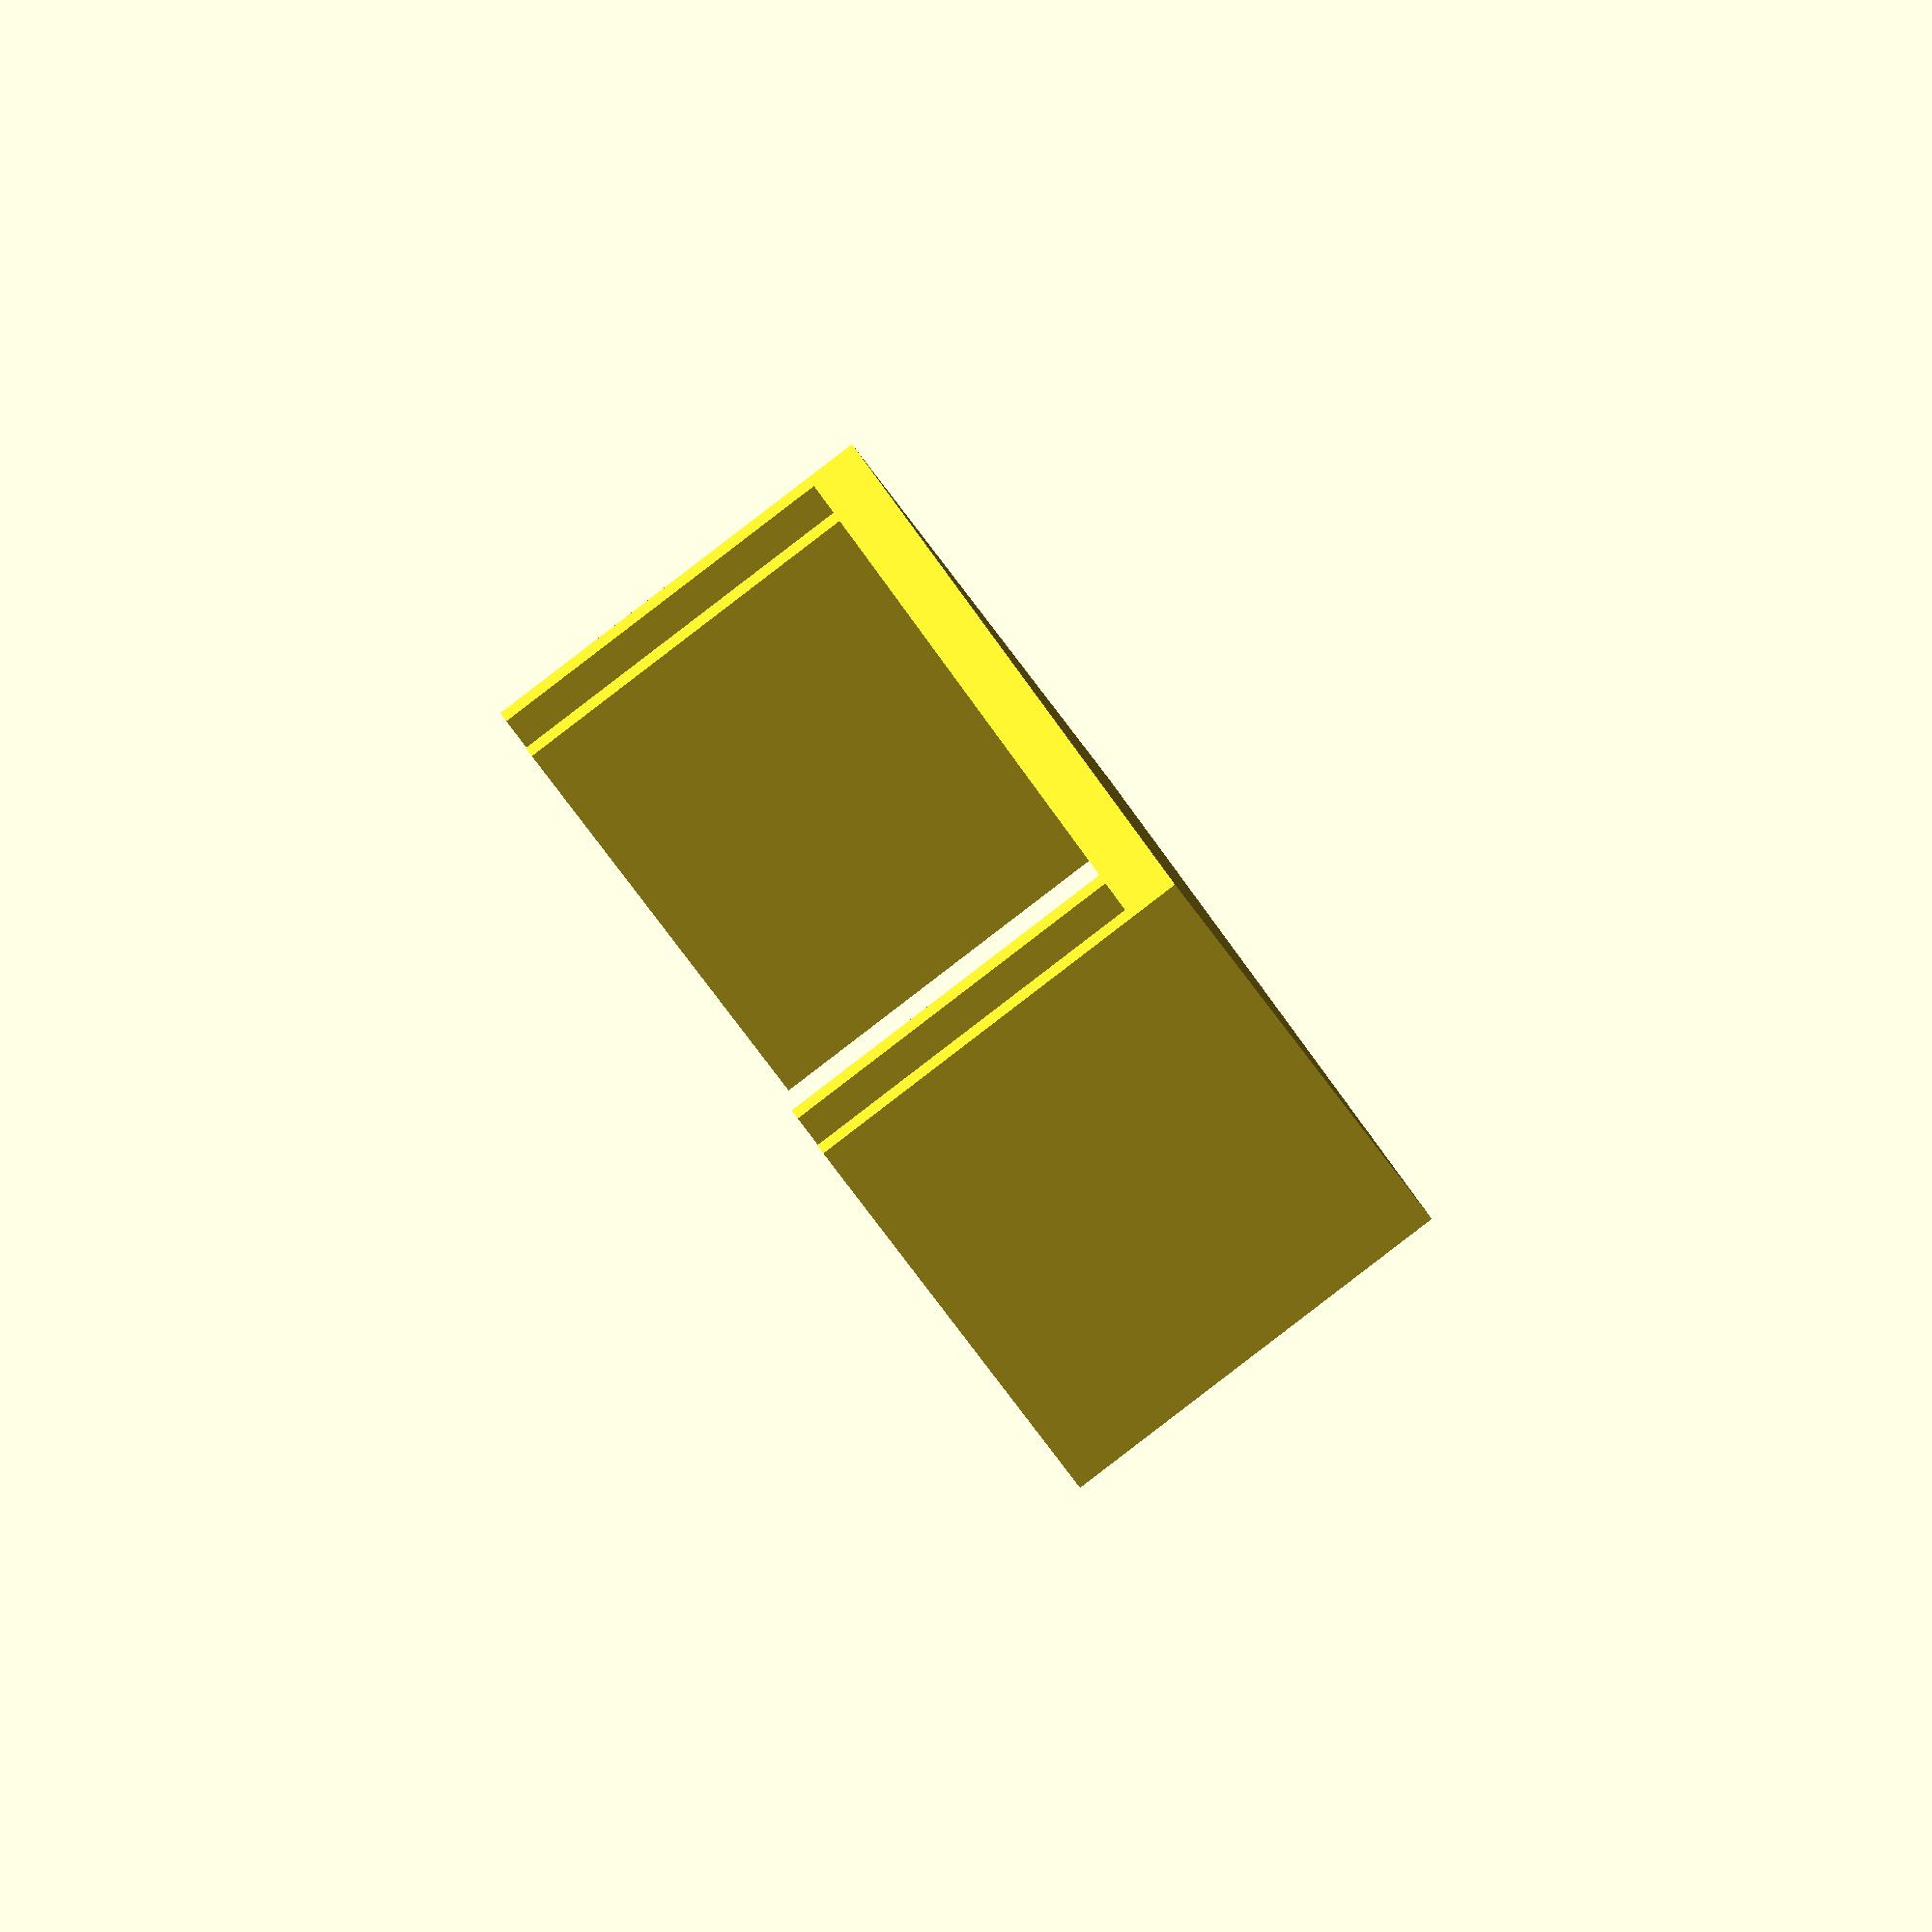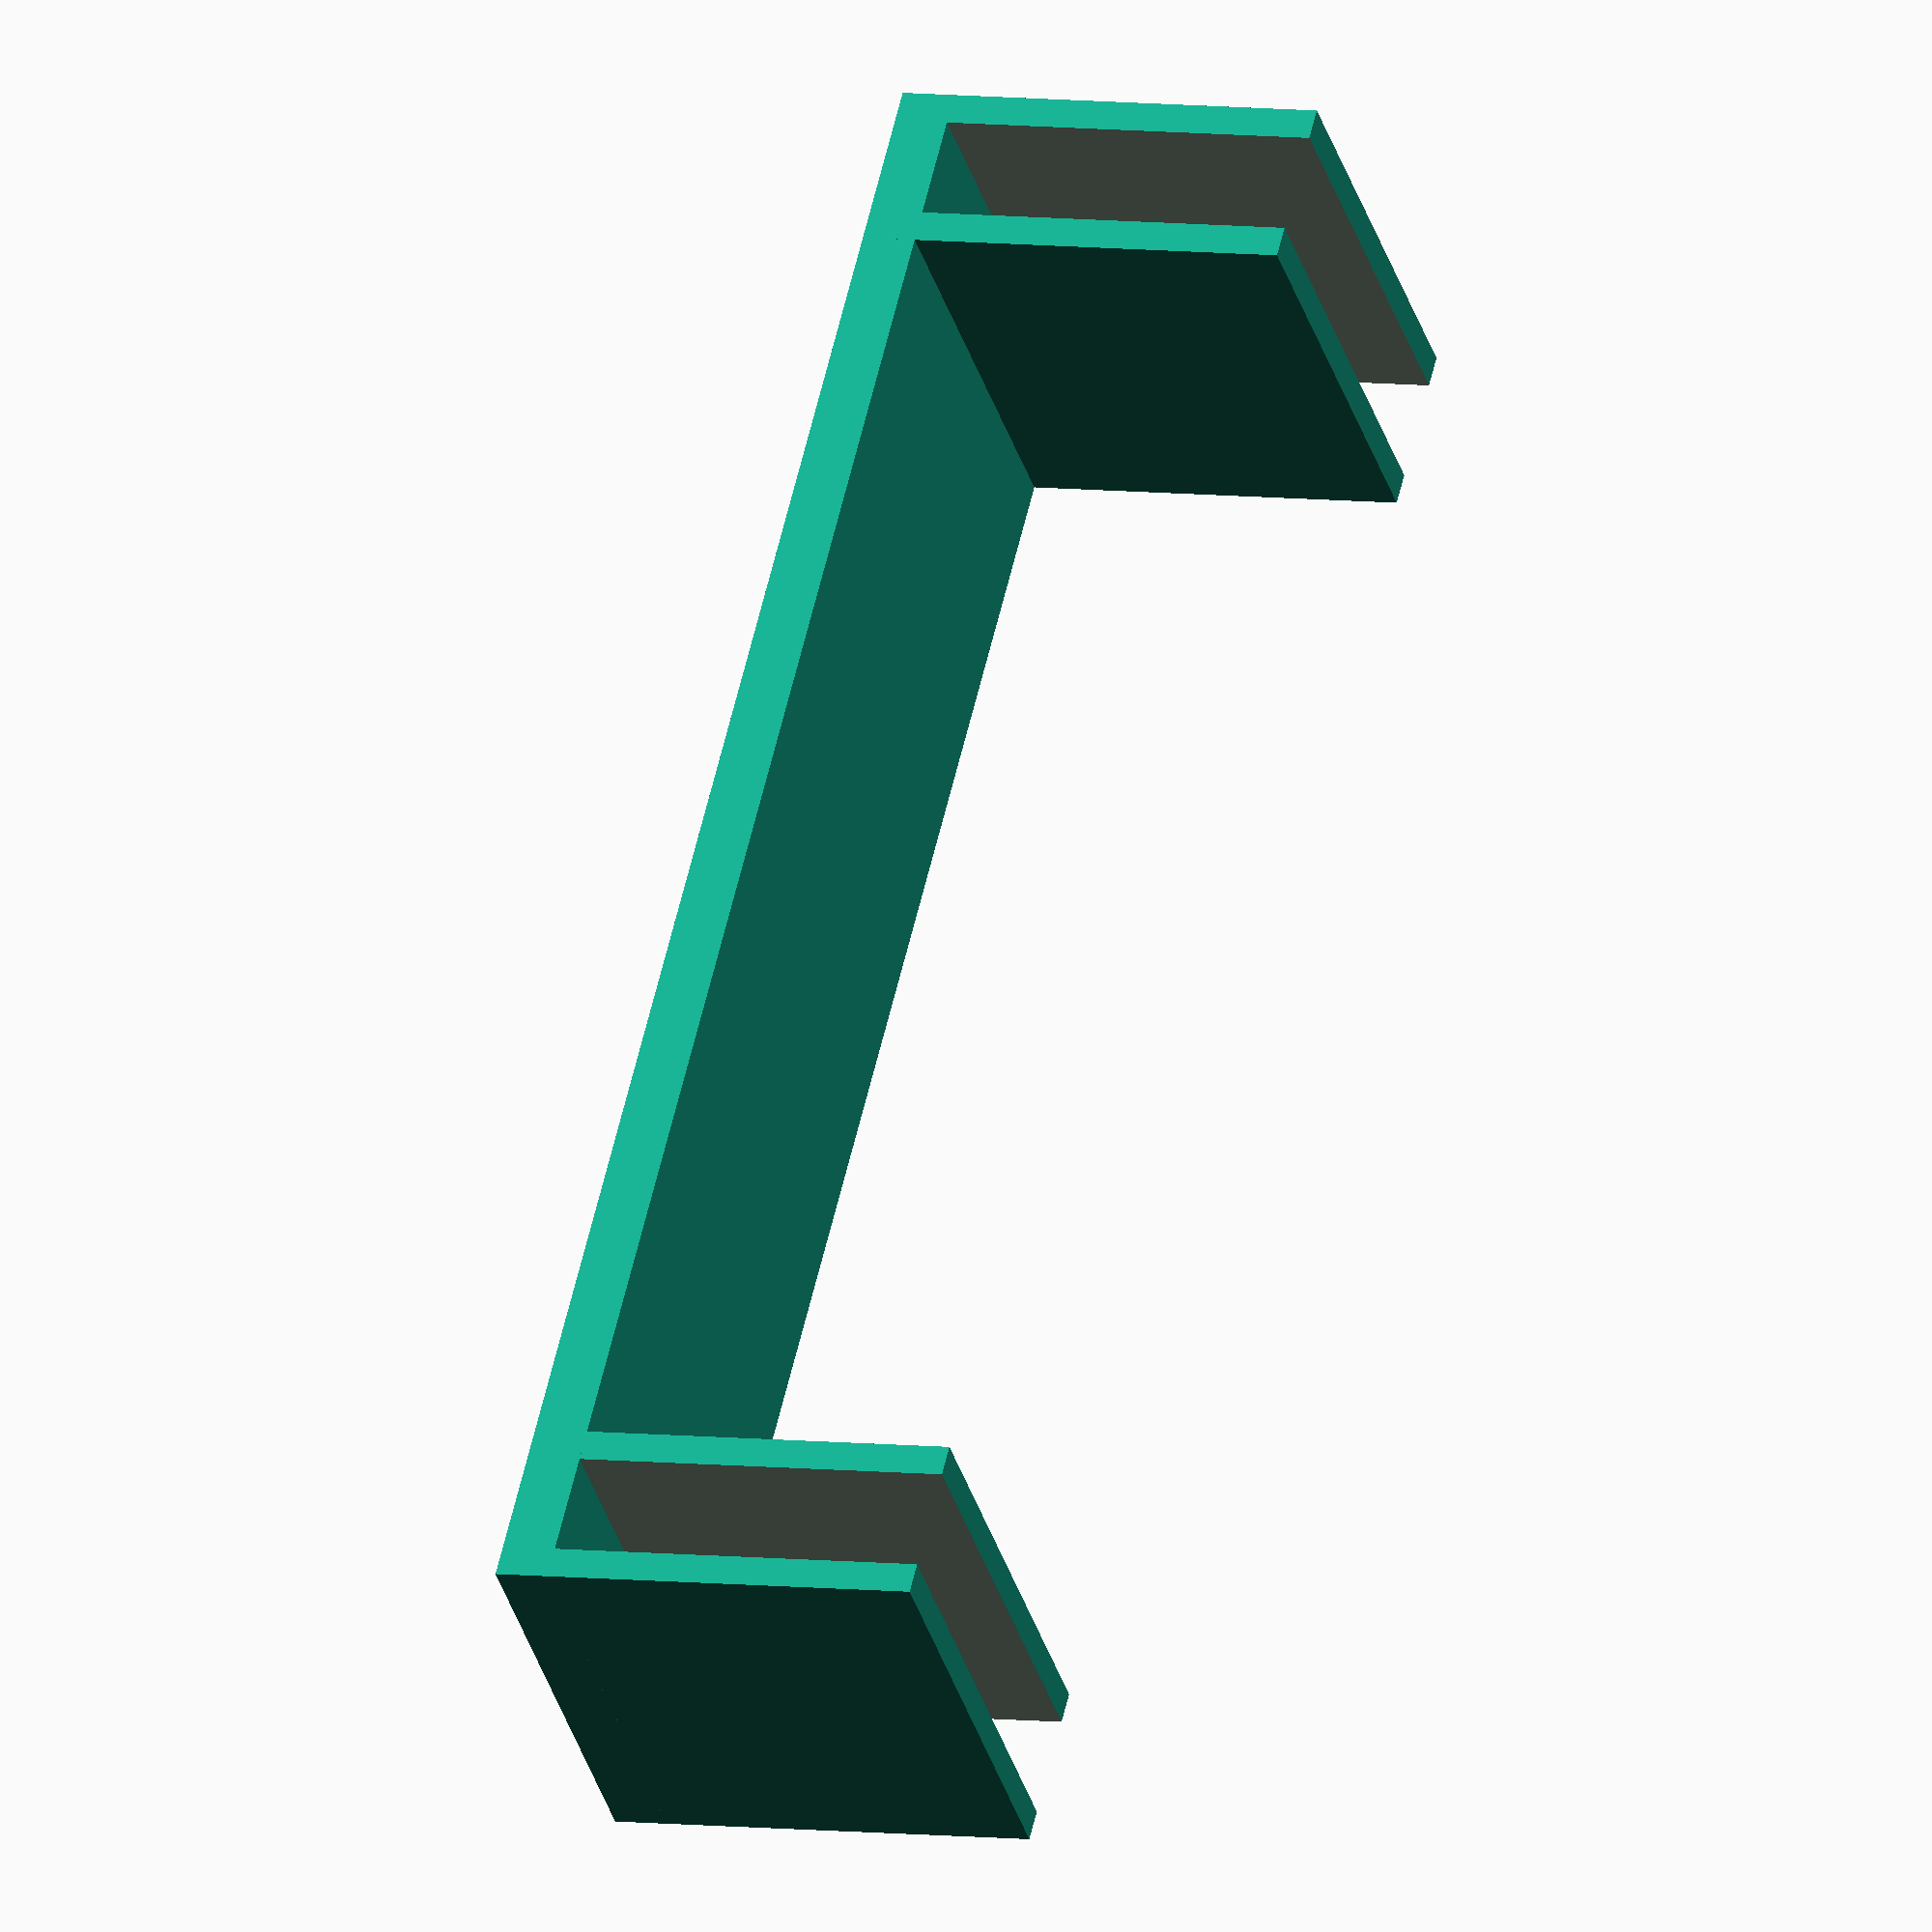
<openscad>

module u(l=25,ep=1.5,jour=5,h=5){
    difference(){
        cube([l,jour+2*ep,h],false);
        translate([ep,ep,-1])
            cube([l-ep+1,jour,h+1.5],false);
    } 
}
//u();
module angle(ep=1.5,jour=5,h=5,r=25,epFond=2){
    translate([0,-2*ep-jour,0])
    intersection(){
		translate([0,2*ep+jour,0]) difference() {	cylinder(r=r,h=h*4,center=true,$fn=128);
			translate([ep,ep+0.1-r-jour-2*ep,epFond])cube([jour,r,h]);
		}
        difference(){
            union(){
                u(2*r,ep,jour,h);
                translate([0,ep,0]) rotate(-90)
                    u(2*r-(2*ep+jour),ep,jour,h);
                translate([0,2*ep+jour,0])
                    cylinder(r=r*1.5,h=epFond);
            }
            translate([-r,0,0])cube([2*r,4*r,3*h],center=true);
            translate([0,2*ep+jour+r,0])cube([4*r,2*r,3*h],center=true);
        }
    }
 
}
angle(epFond=2,r=35,h=25);

module angleHaut(ep=1.5,jour=5,h=5,r=25,epToit=2){
    translate([-ep-jour,-ep,0])
	difference() {
		union(){
				u(r,ep,jour,h);
				translate([0,ep,0]) rotate(-90)
					u(r-(2*ep+jour),ep,jour,h);
				translate([0,0,h-epToit])
					cube([r,2*ep+jour,epToit]);
				translate([0,-r+3*ep+jour,h-epToit])
					cube([2*ep+jour,r-3*ep-jour,epToit]);
			}
		
			translate([ep,-r+ep+1,epToit*-1])
			cube([jour,r,h]);
		}
        
}
angleHaut(h=15,epToit=2);
    

module pane(xL,yL){
    color ([0,1,0,0.5]) cube([xL,yL,5],false);
    }
//pane(65,100);
slack=epParoi-0.8;
L_pane= yInt+jour+epParoi+slack;
l_pane=	xInt+jour+epParoi+slack;

    
module etai(epPied=3,xInt=65,jour=0.95*5,epParoi=1.5,h=30,l=20){
	l_etai= xInt+jour*2+epParoi*4;
    translate([0,0,0])rotate([0,-90,-90])u(l,epParoi,jour,h);
    translate([xInt+jour+epParoi*2,0,0])rotate([0,-90,-90])u(l,epParoi,jour,h);
    translate([0,0,0])cube([l_etai,h,epPied],false);
    }


module machoire(longC=40,longU=15,epU=1.5,jour=5,rC=5,rT=3,male=true){ 
    translate([])rotate([])union(){
        u(l=longU,ep=epU,jour=jour,h=longC);
        #translate([-rC+epU/2,(2*epU+jour)/2,])
        difference(){
            
            if(male){
                translate([0,0,longC/3])cylinder(r=rC,h=longC/3,$fn=128);
                }
                else{
                    cylinder(r=rC,h=longC/3,$fn=128);
                    translate([0,0,2*longC/3])cylinder(r=rC,h=longC/3,$fn=128);
                    }
            
            
            
            translate([0,0,-0.5])cylinder(r=rT,h=longC+10,center=false,$fn=128);
            
            
        }
    }
}
//machoire(male=false);

module boite(epPane=5,xInt=65,yInt=500,zInt=90,epParoi=1.5,hAngle=30,rAngle=20,epFond=3,epToit=3){
    jour=0.95*epPane;
    decalage=epParoi+jour;
    %color ([0,0,1,0.2])cube([xInt,yInt,zInt],false);
    
    translate([-decalage,-decalage,-epFond-epPane])rotate(90)
    angle(ep=epParoi,jour=jour,h=hAngle,r=rAngle,epFond=epFond);
    
    translate([-decalage,yInt+decalage,-epFond-epPane])rotate(0)angle(ep=epParoi,jour=jour,h=hAngle,r=rAngle,epFond=epFond);
    
    translate([xInt+decalage,decalage+yInt,-epFond-epPane])rotate(270)angle(ep=epParoi,jour=jour,h=hAngle,r=rAngle,epFond=epFond);
    
    translate([xInt+decalage,-decalage,-epFond-epPane])rotate(180)angle(ep=epParoi,jour=jour,h=hAngle,r=rAngle,epFond=epFond);
    
    translate([0,0,-epPane])pane(xInt,yInt);
    
    translate([epParoi,0,-epPane])rotate([90,0,0])pane(xInt+epPane-epParoi,zInt+epPane);
    translate([0,-epPane,-epPane])rotate([0,-90,0])pane(zInt+epPane,yInt-epParoi+epPane);
    translate([-epPane,yInt+epPane,-epPane])rotate([90,0,0])pane(xInt+epPane-epParoi,zInt+epPane);
    translate([xInt+epPane,epParoi,-epPane])rotate([0,-90,0])pane(zInt+epPane,yInt-epParoi+epPane);
    
    translate([0,yInt,zInt-hAngle+epToit])angleHaut(ep=epParoi,jour=jour,h=hAngle,r=rAngle,epToit=epFond);
    
    translate([xInt,yInt,zInt-hAngle+epToit])rotate(-90)angleHaut(ep=epParoi,jour=jour,h=hAngle,r=rAngle,epToit=epFond);
    
    translate([xInt,0,zInt-hAngle+epToit])rotate(-180)angleHaut(ep=epParoi,jour=jour,h=hAngle,r=rAngle,epToit=epFond);
    
    translate([0,0,zInt-hAngle+epToit])rotate(-270)angleHaut(ep=epParoi,jour=jour,h=hAngle,r=rAngle,epToit=epFond);
    
    //translate([0,(yInt+epPane)/2,zInt])rotate([90,,])machoire(longC=40,longU=15,epU=epParoi,jour=jour,rC=5,rT=3,male=true);
    
    //translate([0,(yInt+epPane)/2,zInt])rotate([90,,])machoire(longC=40,longU=15,epU=epParoi,jour=jour,rC=5,rT=3,male=false);
    
    
    }
boite();
angle(h=20,r=25,epfond=2.5,jour=0.95*5);	
etai(epPied=2.5,xInt=65,jour=0.95*5,epParoi=1.5,h=20,l=20);
!etai(epPied=2.5,xInt=65,jour=0.98*5,epParoi=1.5,h=20,l=20);
</openscad>
<views>
elev=89.4 azim=287.3 roll=127.4 proj=o view=solid
elev=353.5 azim=310.1 roll=290.7 proj=o view=wireframe
</views>
